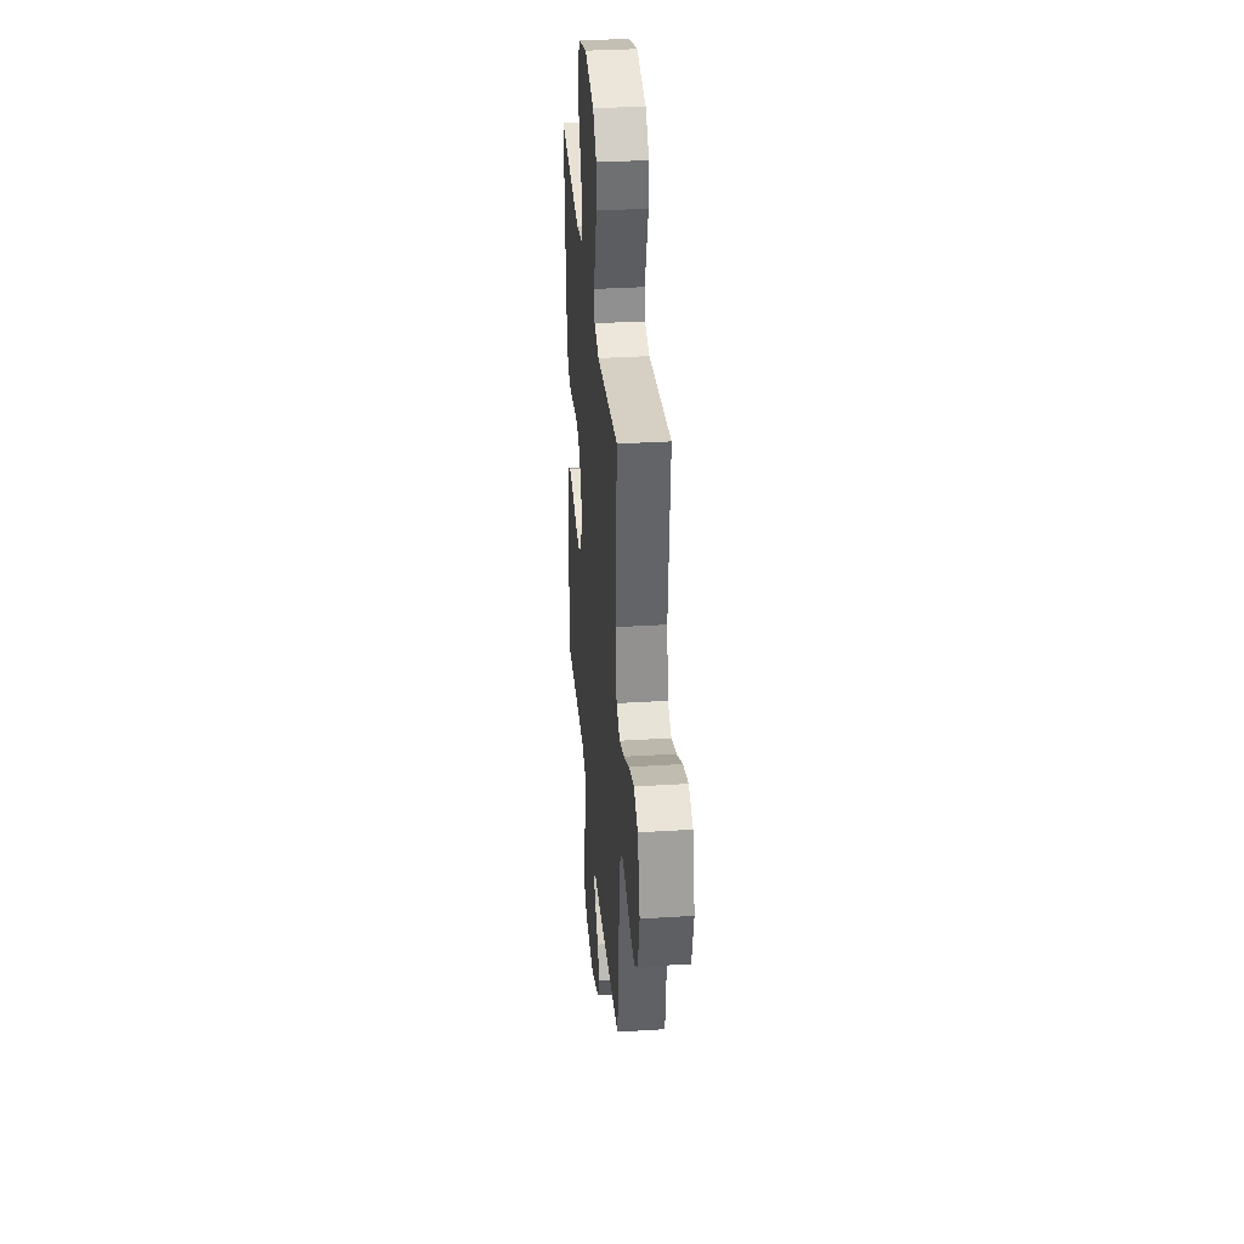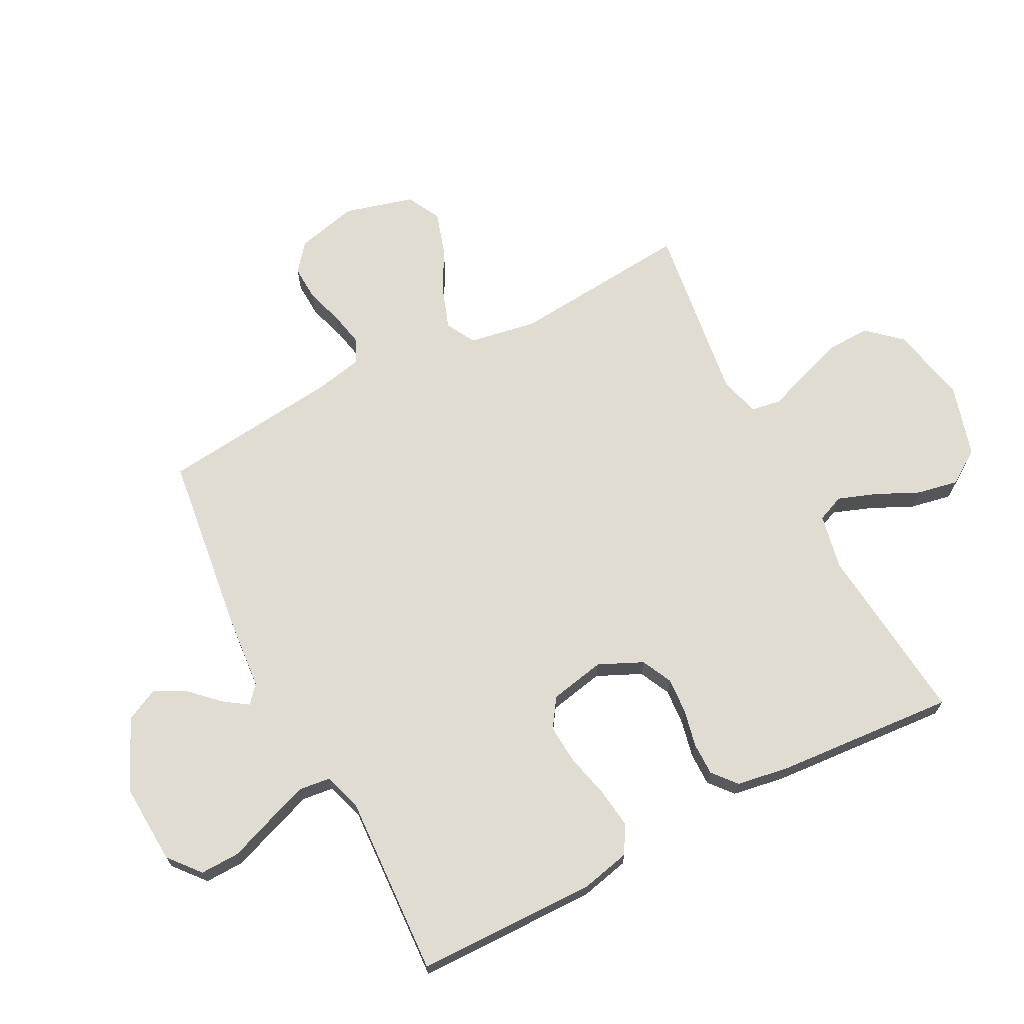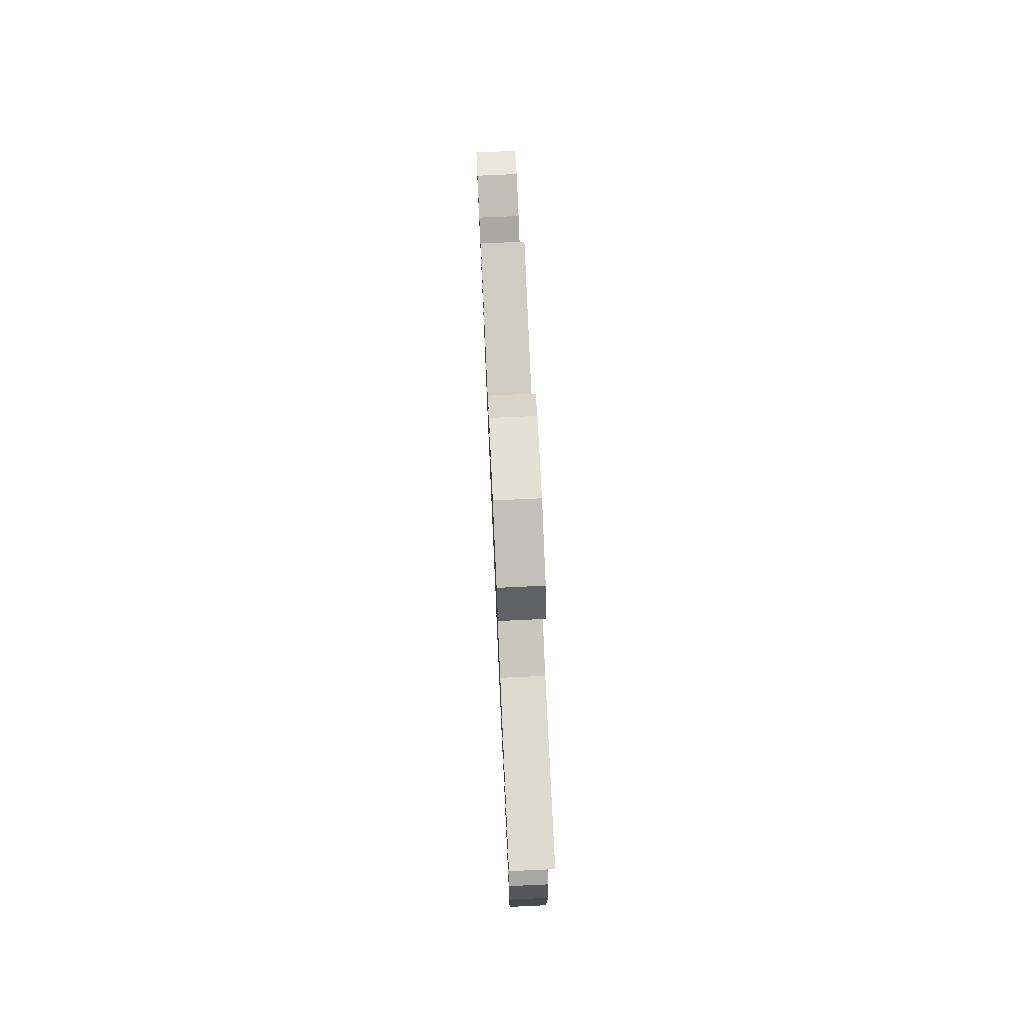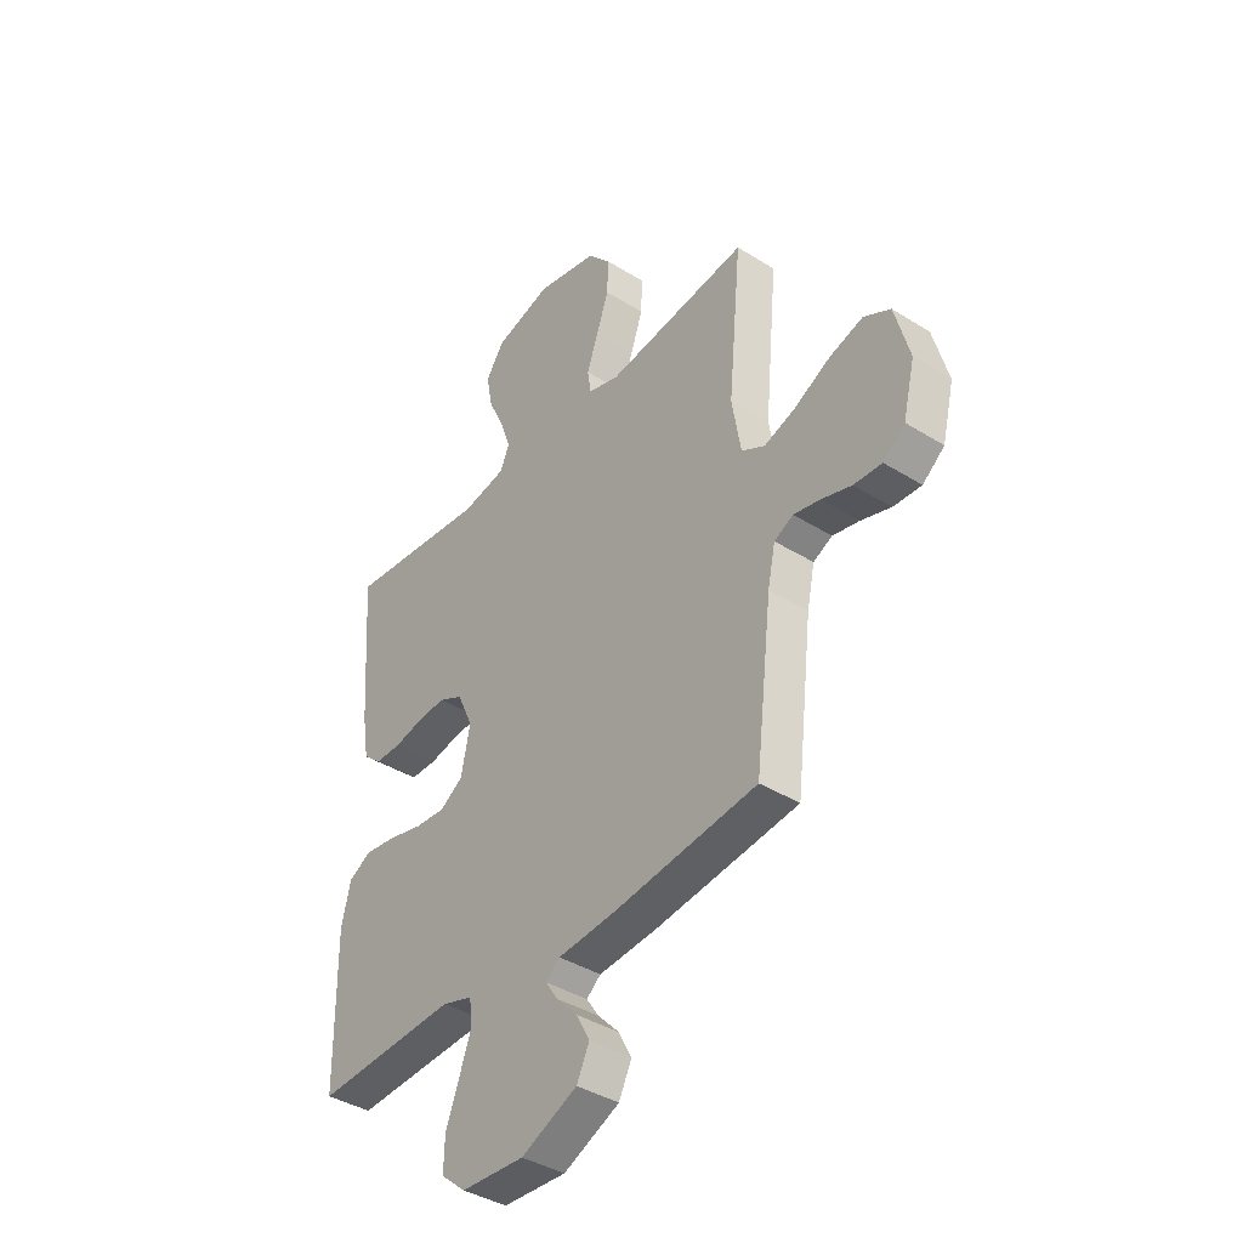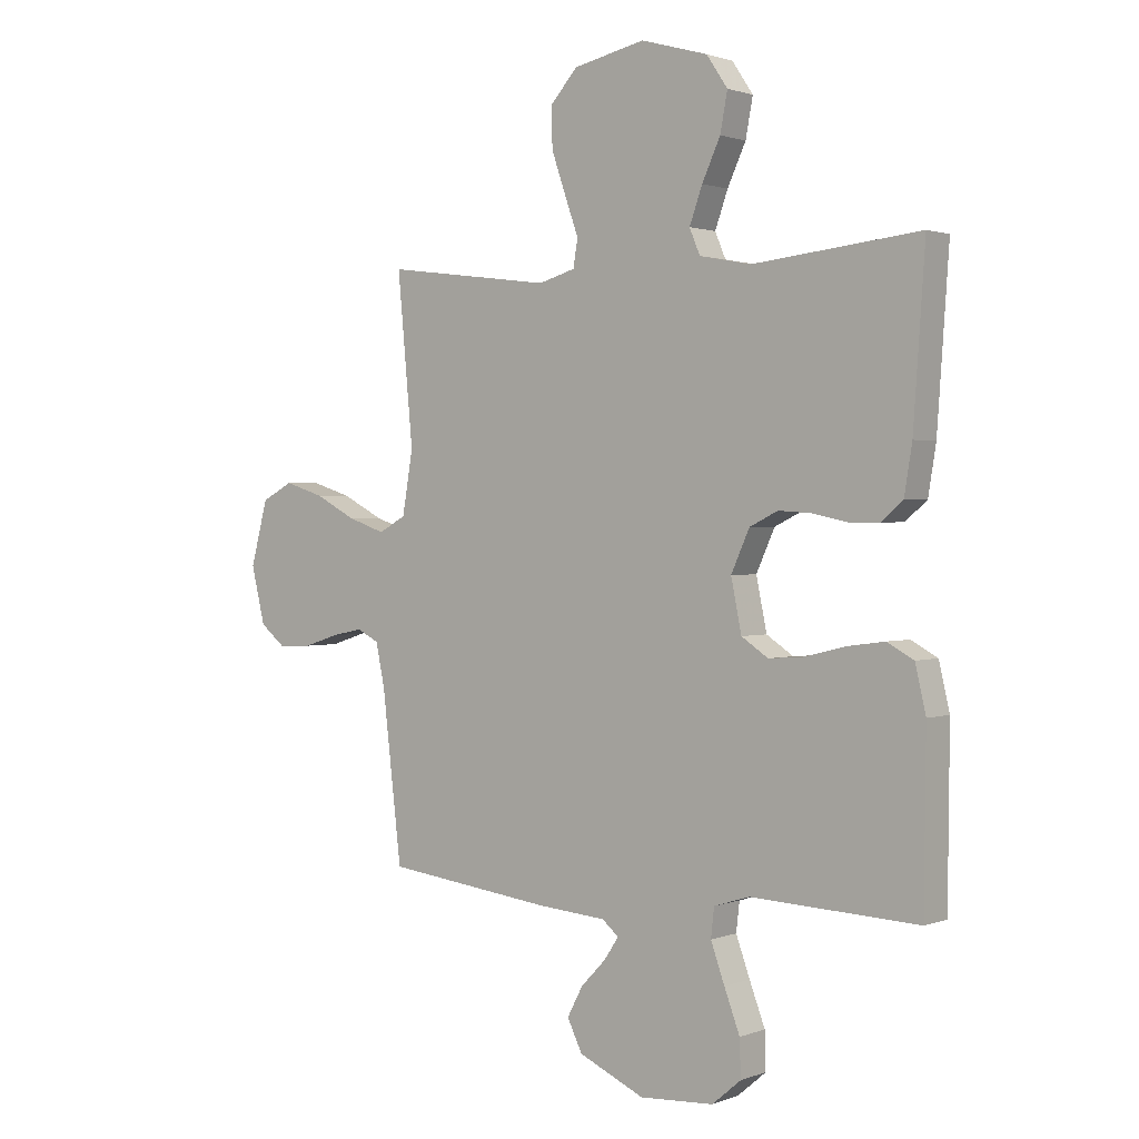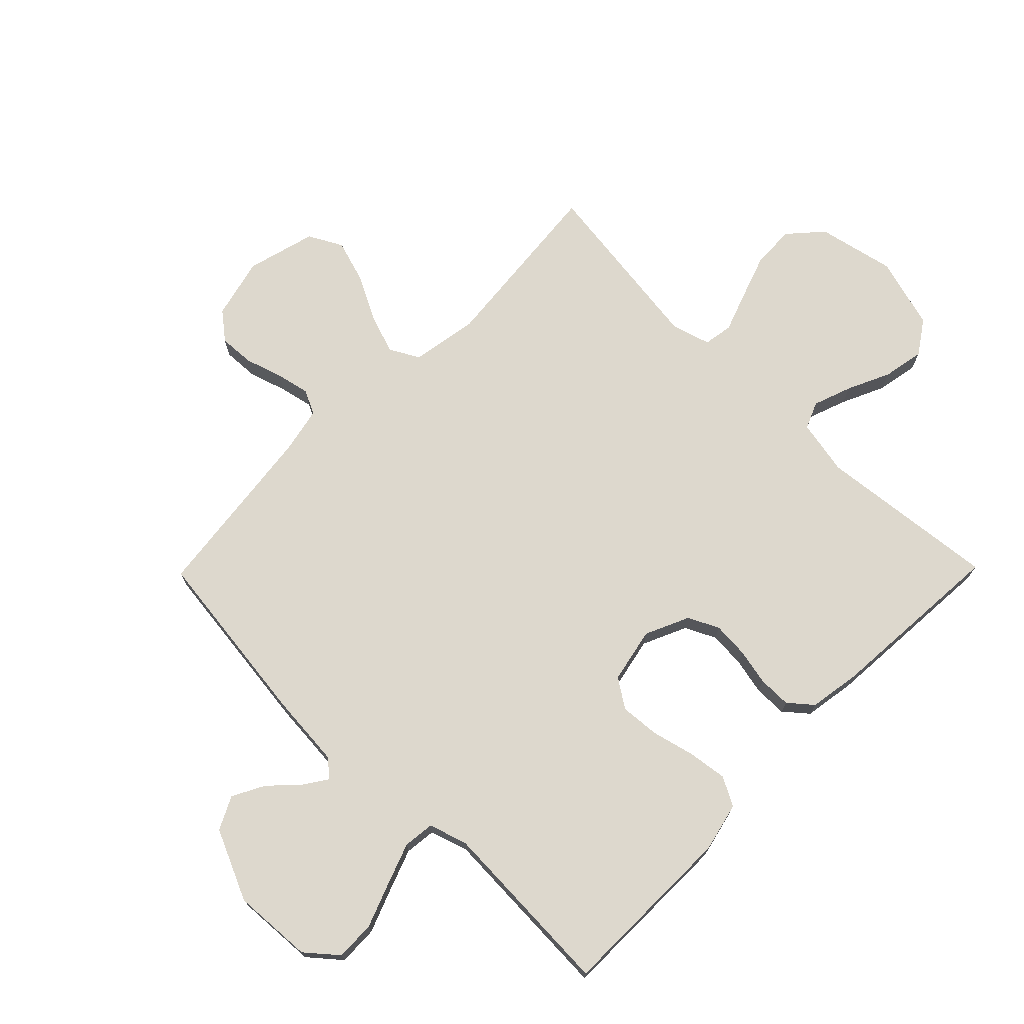
<metadata>
{"format":"obj","ext":"obj","renderer":"f3d","projection":"perspective","resolution":1024,"background":"white","views":[{"elev":33.9,"azim":85.1,"up":"+Z"},{"elev":69.0,"azim":-117.2,"up":"+Y"},{"elev":77.2,"azim":-92.6,"up":"+Z"},{"elev":-39.6,"azim":52.2,"up":"+Z"},{"elev":1.4,"azim":-142.7,"up":"+Z"},{"elev":72.3,"azim":-135.5,"up":"+Y"}]}
</metadata>
<code>
v 0.5 0.07 -0.5
v 0.2 0.07 -0.537
v 0.076 0.07 -0.547
v 0.046 0.07 -0.572
v 0.072 0.07 -0.611
v 0.117 0.07 -0.658
v 0.145 0.07 -0.711
v 0.118 0.07 -0.766
v 0 0.07 -0.819
v -0.133 0.07 -0.811
v -0.185 0.07 -0.767
v -0.183 0.07 -0.701
v -0.155 0.07 -0.627
v -0.13 0.07 -0.558
v -0.136 0.07 -0.506
v -0.2 0.07 -0.486
v -0.5 0.07 -0.5
v -0.503 0.07 -0.2
v -0.484 0.07 -0.118
v -0.436 0.07 -0.092
v -0.37 0.07 -0.101
v -0.298 0.07 -0.119
v -0.233 0.07 -0.124
v -0.185 0.07 -0.092
v -0.166 0.07 0
v -0.199 0.07 0.073
v -0.25 0.07 0.098
v -0.31 0.07 0.094
v -0.371 0.07 0.081
v -0.426 0.07 0.081
v -0.465 0.07 0.114
v -0.479 0.07 0.2
v -0.5 0.07 0.5
v -0.2 0.07 0.468
v -0.108 0.07 0.486
v -0.089 0.07 0.531
v -0.112 0.07 0.595
v -0.145 0.07 0.666
v -0.158 0.07 0.735
v -0.12 0.07 0.791
v 0 0.07 0.825
v 0.129 0.07 0.797
v 0.178 0.07 0.742
v 0.176 0.07 0.671
v 0.15 0.07 0.596
v 0.126 0.07 0.529
v 0.134 0.07 0.48
v 0.2 0.07 0.461
v 0.5 0.07 0.5
v 0.472 0.07 0.2
v 0.491 0.07 0.088
v 0.54 0.07 0.061
v 0.607 0.07 0.084
v 0.682 0.07 0.123
v 0.753 0.07 0.145
v 0.809 0.07 0.115
v 0.84 0.07 0
v 0.815 0.07 -0.102
v 0.769 0.07 -0.139
v 0.71 0.07 -0.136
v 0.647 0.07 -0.116
v 0.591 0.07 -0.104
v 0.551 0.07 -0.124
v 0.535 0.07 -0.2
v 0.5 0 -0.5
v 0.2 0 -0.537
v 0.076 0 -0.547
v 0.046 0 -0.572
v 0.072 0 -0.611
v 0.117 0 -0.658
v 0.145 0 -0.711
v 0.118 0 -0.766
v 0 0 -0.819
v -0.133 0 -0.811
v -0.185 0 -0.767
v -0.183 0 -0.701
v -0.155 0 -0.627
v -0.13 0 -0.558
v -0.136 0 -0.506
v -0.2 0 -0.486
v -0.5 0 -0.5
v -0.503 0 -0.2
v -0.484 0 -0.118
v -0.436 0 -0.092
v -0.37 0 -0.101
v -0.298 0 -0.119
v -0.233 0 -0.124
v -0.185 0 -0.092
v -0.166 0 0
v -0.199 0 0.073
v -0.25 0 0.098
v -0.31 0 0.094
v -0.371 0 0.081
v -0.426 0 0.081
v -0.465 0 0.114
v -0.479 0 0.2
v -0.5 0 0.5
v -0.2 0 0.468
v -0.108 0 0.486
v -0.089 0 0.531
v -0.112 0 0.595
v -0.145 0 0.666
v -0.158 0 0.735
v -0.12 0 0.791
v 0 0 0.825
v 0.129 0 0.797
v 0.178 0 0.742
v 0.176 0 0.671
v 0.15 0 0.596
v 0.126 0 0.529
v 0.134 0 0.48
v 0.2 0 0.461
v 0.5 0 0.5
v 0.472 0 0.2
v 0.491 0 0.088
v 0.54 0 0.061
v 0.607 0 0.084
v 0.682 0 0.123
v 0.753 0 0.145
v 0.809 0 0.115
v 0.84 0 0
v 0.815 0 -0.102
v 0.769 0 -0.139
v 0.71 0 -0.136
v 0.647 0 -0.116
v 0.591 0 -0.104
v 0.551 0 -0.124
v 0.535 0 -0.2
f 59 60 61
f 58 59 61
f 57 58 61
f 56 57 61
f 55 56 61
f 54 55 61
f 53 54 61
f 52 53 61 62
f 51 52 62 63
f 48 49 50
f 47 48 50 51
f 44 45 46
f 43 44 46
f 42 43 46
f 41 42 46
f 40 41 46
f 39 40 46
f 38 39 46
f 37 38 46
f 36 37 46 47
f 51 63 64
f 47 51 64
f 36 47 64
f 35 36 64
f 32 33 34
f 31 32 34
f 30 31 34
f 29 30 34
f 28 29 34
f 20 21 22
f 19 20 22
f 18 19 22
f 17 18 22
f 16 17 22
f 15 16 22 23
f 11 12 13
f 10 11 13
f 9 10 13
f 8 9 13
f 7 8 13
f 6 7 13
f 5 6 13
f 4 5 13 14
f 3 4 14 15
f 15 23 24
f 3 15 24
f 2 3 24
f 1 2 24
f 27 28 34 35
f 26 27 35 64
f 64 1 24 25
f 25 26 64
f 125 124 123
f 125 123 122
f 125 122 121
f 125 121 120
f 125 120 119
f 125 119 118
f 125 118 117
f 126 125 117 116
f 127 126 116 115
f 114 113 112
f 115 114 112 111
f 110 109 108
f 110 108 107
f 110 107 106
f 110 106 105
f 110 105 104
f 110 104 103
f 110 103 102
f 110 102 101
f 111 110 101 100
f 128 127 115
f 128 115 111
f 128 111 100
f 128 100 99
f 98 97 96
f 98 96 95
f 98 95 94
f 98 94 93
f 98 93 92
f 86 85 84
f 86 84 83
f 86 83 82
f 86 82 81
f 86 81 80
f 87 86 80 79
f 77 76 75
f 77 75 74
f 77 74 73
f 77 73 72
f 77 72 71
f 77 71 70
f 77 70 69
f 78 77 69 68
f 79 78 68 67
f 88 87 79
f 88 79 67
f 88 67 66
f 88 66 65
f 99 98 92 91
f 128 99 91 90
f 89 88 65 128
f 128 90 89
f 1 65 66 2
f 2 66 67 3
f 3 67 68 4
f 4 68 69 5
f 5 69 70 6
f 6 70 71 7
f 7 71 72 8
f 8 72 73 9
f 9 73 74 10
f 10 74 75 11
f 11 75 76 12
f 12 76 77 13
f 13 77 78 14
f 14 78 79 15
f 15 79 80 16
f 16 80 81 17
f 17 81 82 18
f 18 82 83 19
f 19 83 84 20
f 20 84 85 21
f 21 85 86 22
f 22 86 87 23
f 23 87 88 24
f 24 88 89 25
f 25 89 90 26
f 26 90 91 27
f 27 91 92 28
f 28 92 93 29
f 29 93 94 30
f 30 94 95 31
f 31 95 96 32
f 32 96 97 33
f 33 97 98 34
f 34 98 99 35
f 35 99 100 36
f 36 100 101 37
f 37 101 102 38
f 38 102 103 39
f 39 103 104 40
f 40 104 105 41
f 41 105 106 42
f 42 106 107 43
f 43 107 108 44
f 44 108 109 45
f 45 109 110 46
f 46 110 111 47
f 47 111 112 48
f 48 112 113 49
f 49 113 114 50
f 50 114 115 51
f 51 115 116 52
f 52 116 117 53
f 53 117 118 54
f 54 118 119 55
f 55 119 120 56
f 56 120 121 57
f 57 121 122 58
f 58 122 123 59
f 59 123 124 60
f 60 124 125 61
f 61 125 126 62
f 62 126 127 63
f 63 127 128 64
f 64 128 65 1

</code>
